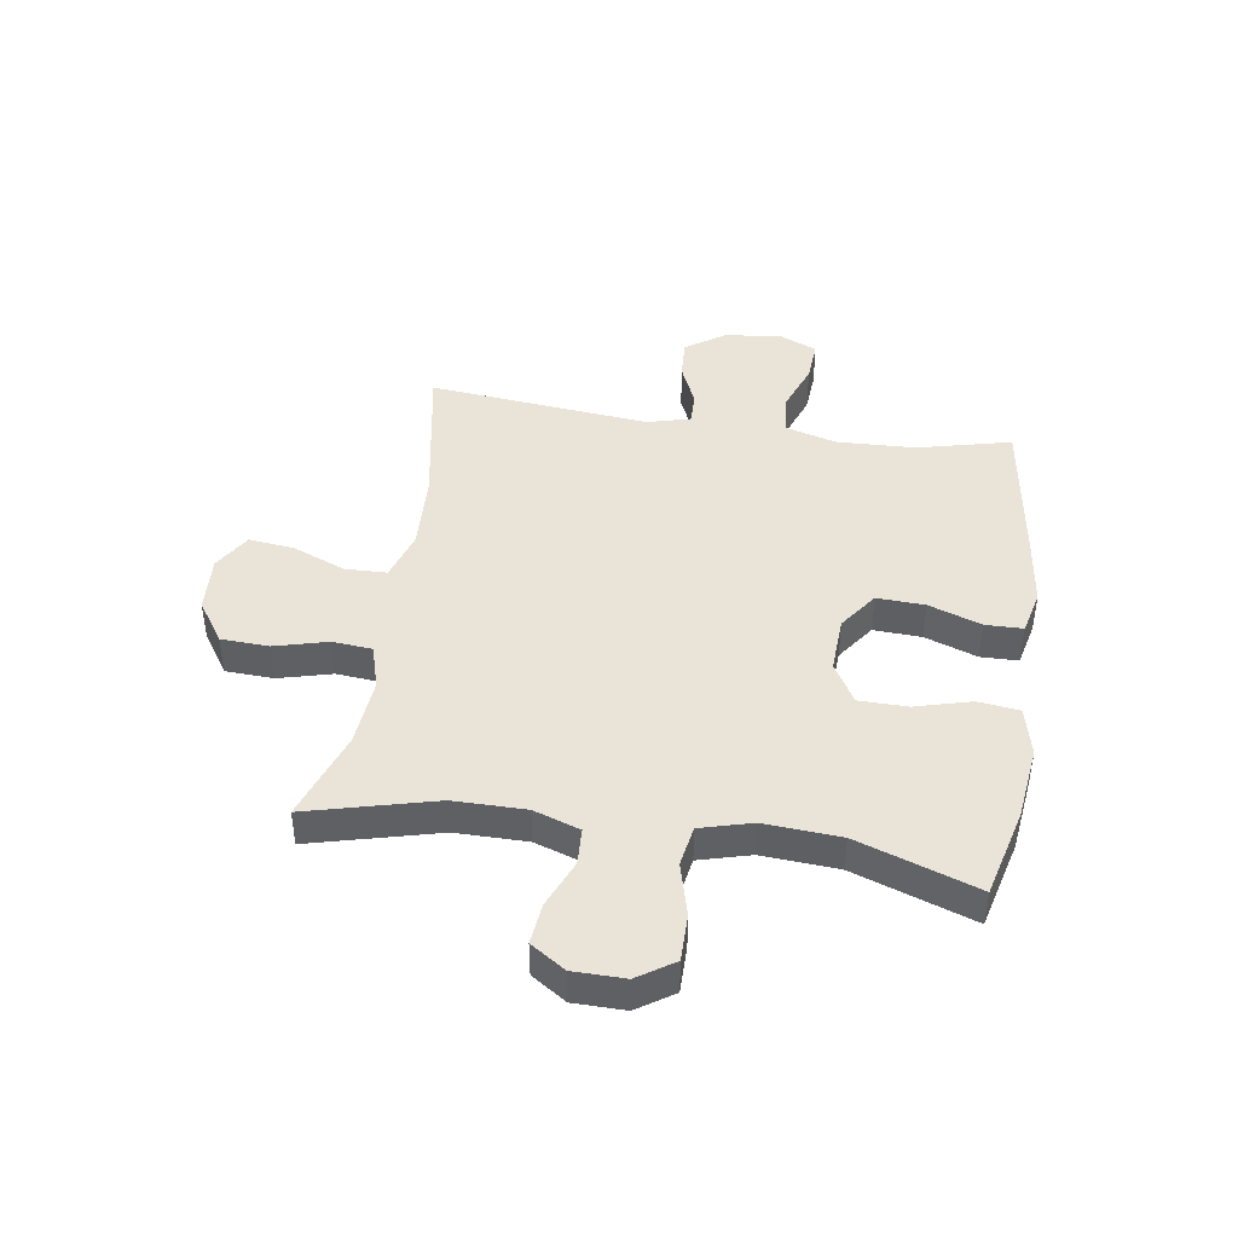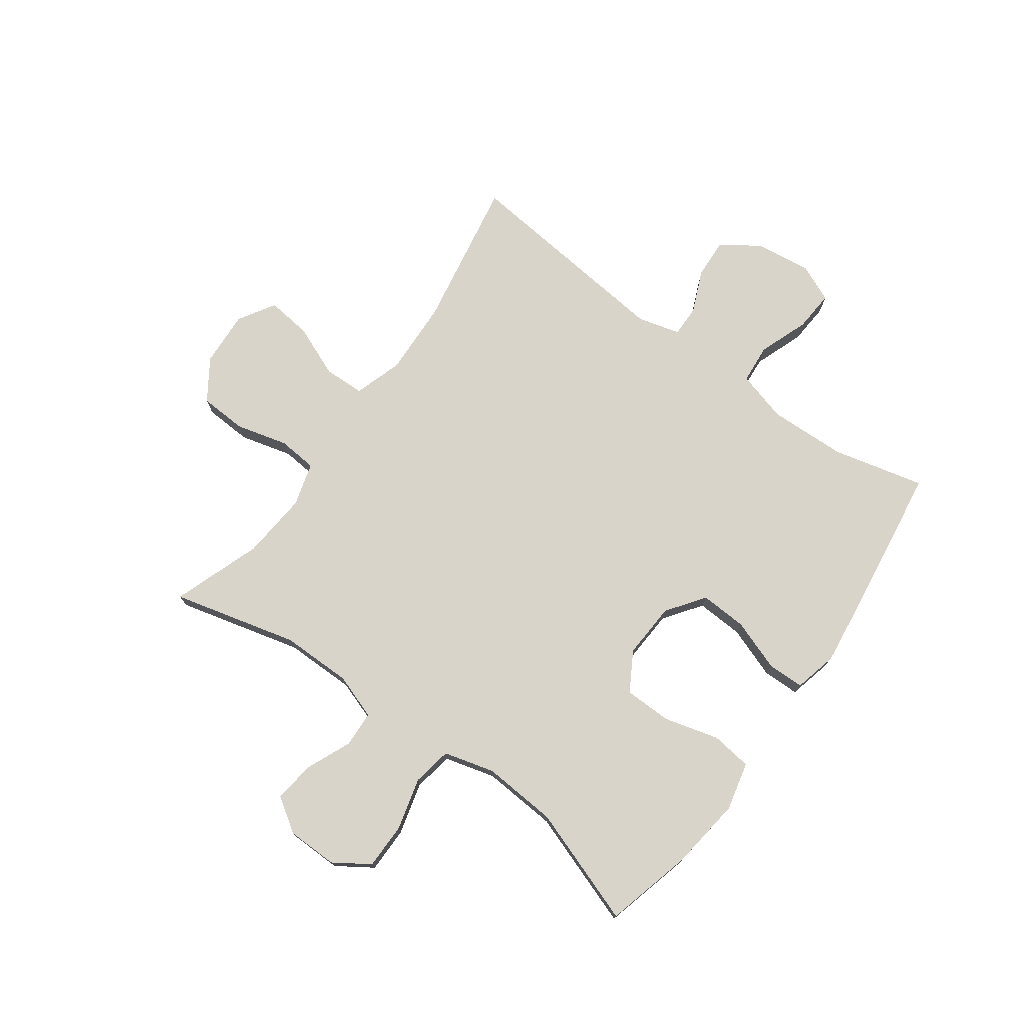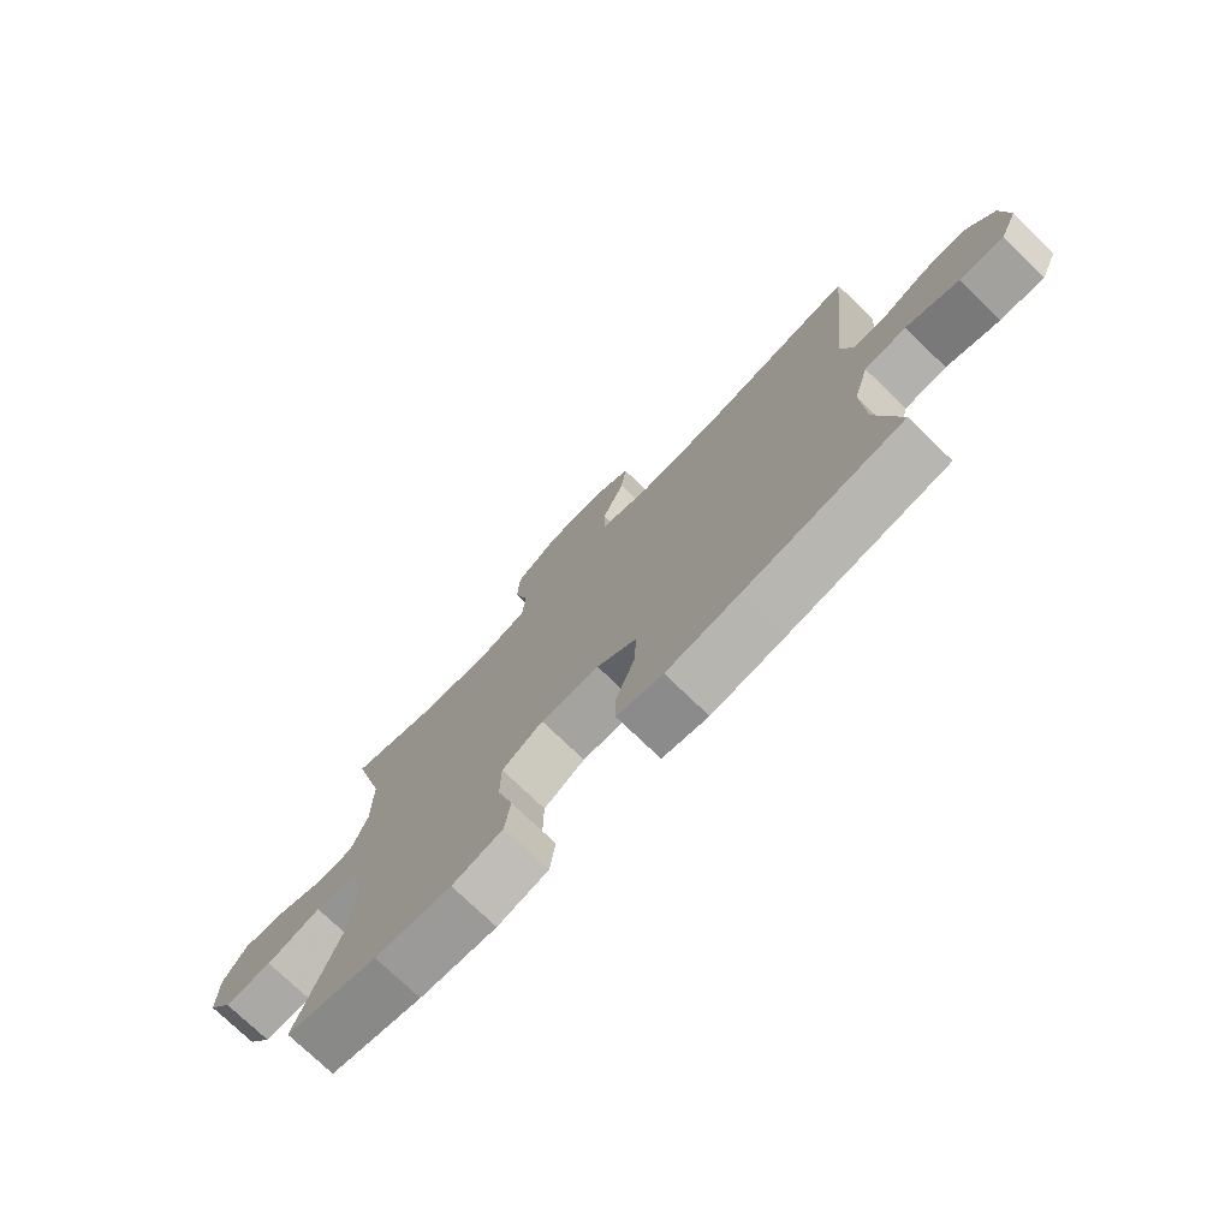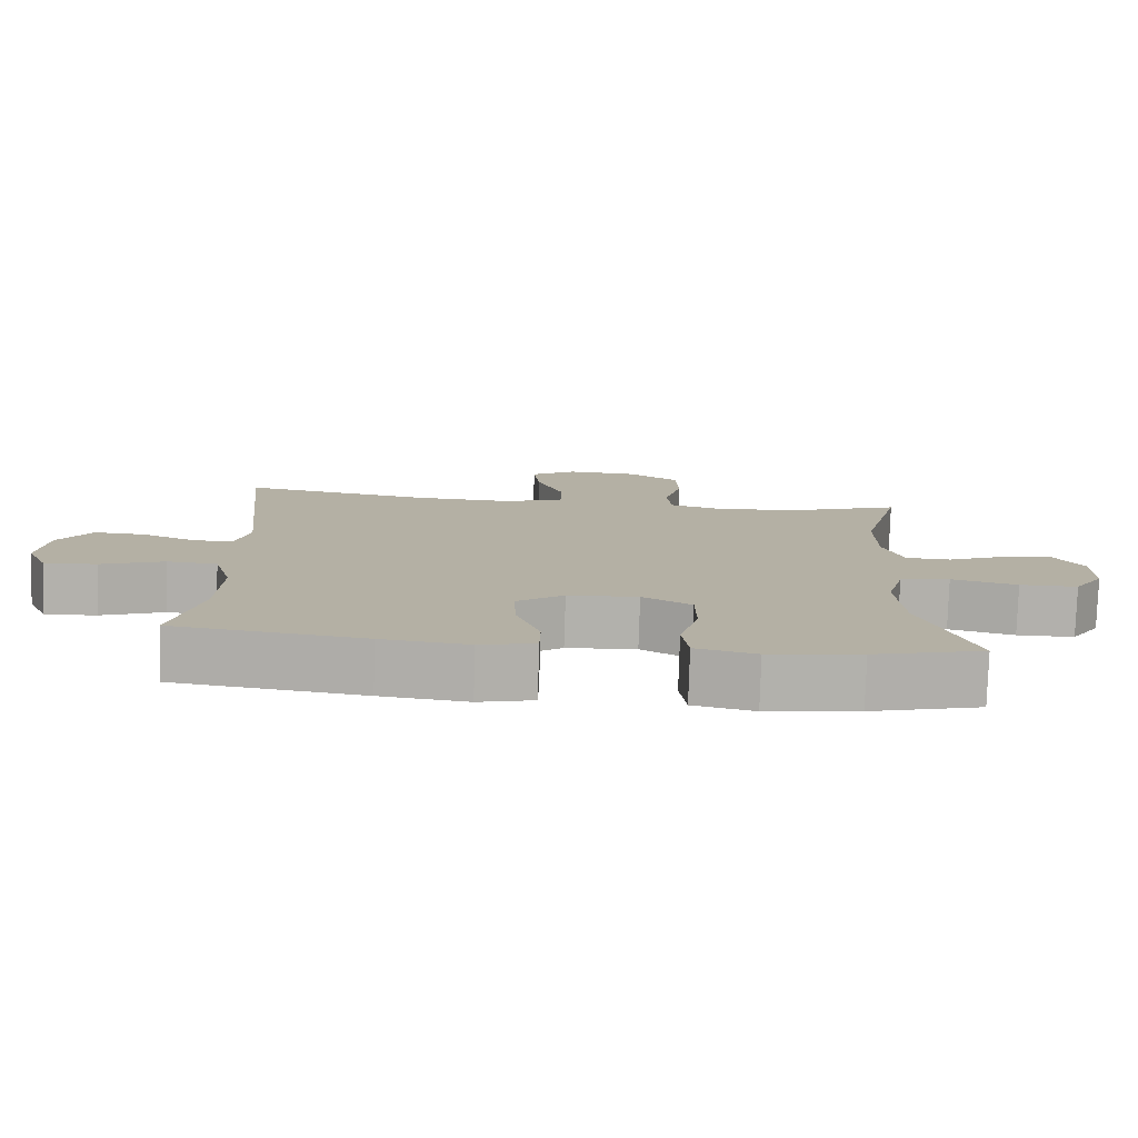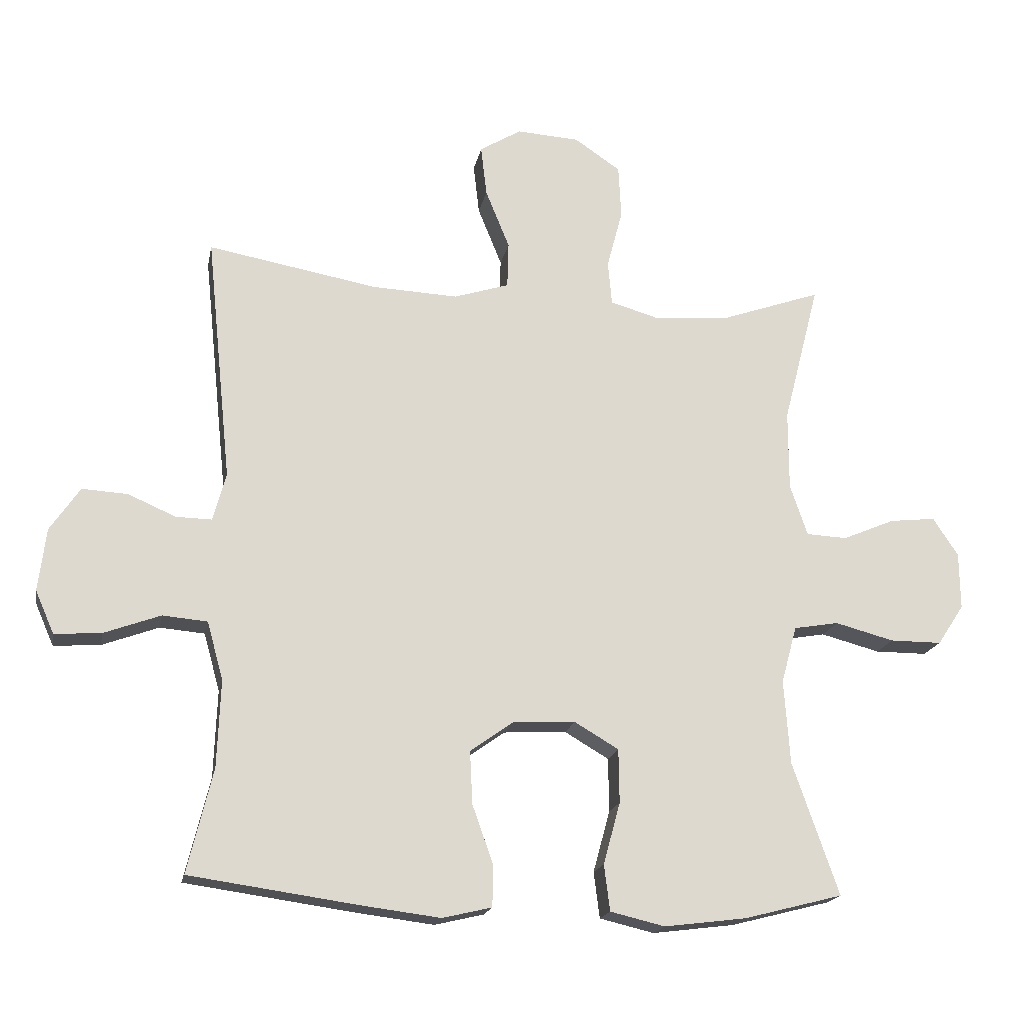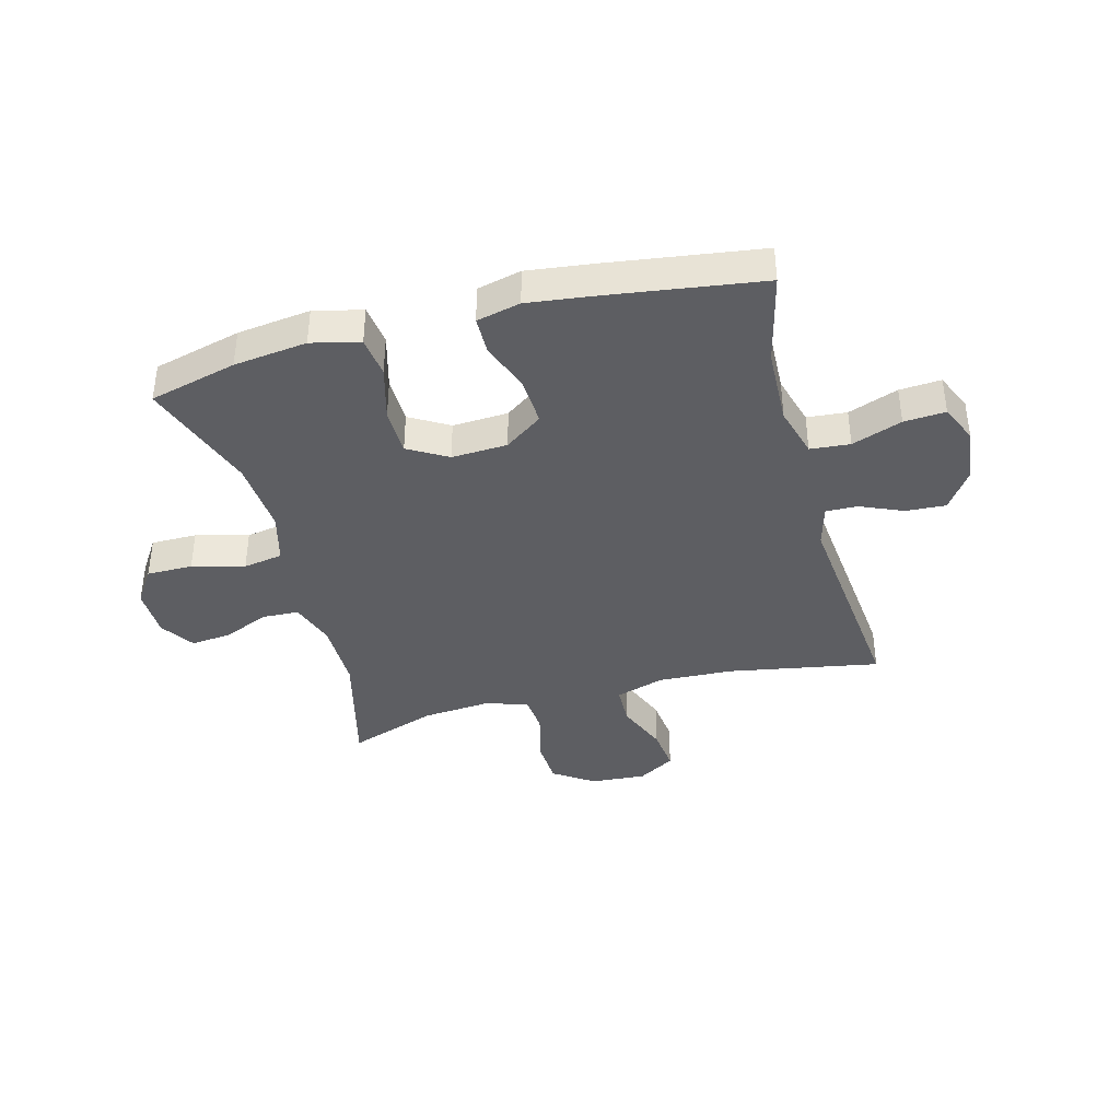
<metadata>
{"format":"obj","ext":"obj","renderer":"f3d","projection":"perspective","resolution":1024,"background":"white","views":[{"elev":43.5,"azim":98.6,"up":"+Y"},{"elev":74.8,"azim":126.0,"up":"+Y"},{"elev":-75.3,"azim":-133.9,"up":"+Z"},{"elev":-78.7,"azim":-1.8,"up":"+Z"},{"elev":-18.2,"azim":-10.9,"up":"+Z"},{"elev":-38.9,"azim":-165.1,"up":"+Y"}]}
</metadata>
<code>
v -0.5 0.07 -0.5
v -0.461 0.07 -0.34
v -0.456 0.07 -0.205
v -0.481 0.07 -0.116
v -0.55 0.07 -0.11
v -0.637 0.07 -0.142
v -0.709 0.07 -0.147
v -0.738 0.07 -0.081
v -0.726 0.07 0.016
v -0.68 0.07 0.083
v -0.61 0.07 0.079
v -0.536 0.07 0.047
v -0.481 0.07 0.046
v -0.461 0.07 0.12
v -0.5 0.07 0.5
v -0.238 0.07 0.453
v -0.106 0.07 0.447
v -0.021 0.07 0.474
v -0.019 0.07 0.545
v -0.056 0.07 0.636
v -0.065 0.07 0.714
v -0.001 0.07 0.753
v 0.096 0.07 0.747
v 0.167 0.07 0.699
v 0.171 0.07 0.617
v 0.147 0.07 0.526
v 0.153 0.07 0.458
v 0.229 0.07 0.436
v 0.346 0.07 0.446
v 0.5 0.07 0.5
v 0.444 0.07 0.282
v 0.444 0.07 0.159
v 0.471 0.07 0.08
v 0.534 0.07 0.077
v 0.614 0.07 0.111
v 0.685 0.07 0.119
v 0.724 0.07 0.06
v 0.725 0.07 -0.028
v 0.684 0.07 -0.09
v 0.604 0.07 -0.09
v 0.513 0.07 -0.066
v 0.444 0.07 -0.078
v 0.42 0.07 -0.166
v 0.429 0.07 -0.296
v 0.5 0.07 -0.5
v 0.348 0.07 -0.539
v 0.221 0.07 -0.555
v 0.137 0.07 -0.535
v 0.128 0.07 -0.464
v 0.154 0.07 -0.369
v 0.153 0.07 -0.286
v 0.085 0.07 -0.246
v -0.012 0.07 -0.251
v -0.078 0.07 -0.298
v -0.074 0.07 -0.38
v -0.042 0.07 -0.47
v -0.043 0.07 -0.534
v -0.119 0.07 -0.552
v -0.239 0.07 -0.537
v -0.5 0 -0.5
v -0.461 0 -0.34
v -0.456 0 -0.205
v -0.481 0 -0.116
v -0.55 0 -0.11
v -0.637 0 -0.142
v -0.709 0 -0.147
v -0.738 0 -0.081
v -0.726 0 0.016
v -0.68 0 0.083
v -0.61 0 0.079
v -0.536 0 0.047
v -0.481 0 0.046
v -0.461 0 0.12
v -0.5 0 0.5
v -0.238 0 0.453
v -0.106 0 0.447
v -0.021 0 0.474
v -0.019 0 0.545
v -0.056 0 0.636
v -0.065 0 0.714
v -0.001 0 0.753
v 0.096 0 0.747
v 0.167 0 0.699
v 0.171 0 0.617
v 0.147 0 0.526
v 0.153 0 0.458
v 0.229 0 0.436
v 0.346 0 0.446
v 0.5 0 0.5
v 0.444 0 0.282
v 0.444 0 0.159
v 0.471 0 0.08
v 0.534 0 0.077
v 0.614 0 0.111
v 0.685 0 0.119
v 0.724 0 0.06
v 0.725 0 -0.028
v 0.684 0 -0.09
v 0.604 0 -0.09
v 0.513 0 -0.066
v 0.444 0 -0.078
v 0.42 0 -0.166
v 0.429 0 -0.296
v 0.5 0 -0.5
v 0.348 0 -0.539
v 0.221 0 -0.555
v 0.137 0 -0.535
v 0.128 0 -0.464
v 0.154 0 -0.369
v 0.153 0 -0.286
v 0.085 0 -0.246
v -0.012 0 -0.251
v -0.078 0 -0.298
v -0.074 0 -0.38
v -0.042 0 -0.47
v -0.043 0 -0.534
v -0.119 0 -0.552
v -0.239 0 -0.537
f 59 1 2
f 58 59 2
f 57 58 2
f 56 57 2
f 55 56 2
f 54 55 2 3
f 53 54 3 4
f 52 53 4
f 48 49 50
f 47 48 50
f 46 47 50
f 45 46 50
f 44 45 50
f 43 44 50 51
f 42 43 51 52
f 39 40 41
f 38 39 41
f 37 38 41
f 36 37 41
f 35 36 41
f 34 35 41
f 33 34 41 42
f 42 52 4
f 33 42 4
f 32 33 4
f 29 30 31
f 32 4 5
f 31 32 5
f 29 31 5
f 28 29 5
f 24 25 26
f 23 24 26
f 22 23 26
f 21 22 26
f 20 21 26
f 19 20 26
f 18 19 26 27
f 28 5 6
f 27 28 6
f 18 27 6
f 17 18 6
f 14 15 16
f 13 14 16 17
f 10 11 12
f 9 10 12
f 8 9 12
f 7 8 12
f 6 7 12
f 6 12 13
f 6 13 17
f 61 60 118
f 61 118 117
f 61 117 116
f 61 116 115
f 61 115 114
f 62 61 114 113
f 63 62 113 112
f 63 112 111
f 109 108 107
f 109 107 106
f 109 106 105
f 109 105 104
f 109 104 103
f 110 109 103 102
f 111 110 102 101
f 100 99 98
f 100 98 97
f 100 97 96
f 100 96 95
f 100 95 94
f 100 94 93
f 101 100 93 92
f 63 111 101
f 63 101 92
f 63 92 91
f 90 89 88
f 64 63 91
f 64 91 90
f 64 90 88
f 64 88 87
f 85 84 83
f 85 83 82
f 85 82 81
f 85 81 80
f 85 80 79
f 85 79 78
f 86 85 78 77
f 65 64 87
f 65 87 86
f 65 86 77
f 65 77 76
f 75 74 73
f 76 75 73 72
f 71 70 69
f 71 69 68
f 71 68 67
f 71 67 66
f 71 66 65
f 72 71 65
f 76 72 65
f 1 60 61 2
f 2 61 62 3
f 3 62 63 4
f 4 63 64 5
f 5 64 65 6
f 6 65 66 7
f 7 66 67 8
f 8 67 68 9
f 9 68 69 10
f 10 69 70 11
f 11 70 71 12
f 12 71 72 13
f 13 72 73 14
f 14 73 74 15
f 15 74 75 16
f 16 75 76 17
f 17 76 77 18
f 18 77 78 19
f 19 78 79 20
f 20 79 80 21
f 21 80 81 22
f 22 81 82 23
f 23 82 83 24
f 24 83 84 25
f 25 84 85 26
f 26 85 86 27
f 27 86 87 28
f 28 87 88 29
f 29 88 89 30
f 30 89 90 31
f 31 90 91 32
f 32 91 92 33
f 33 92 93 34
f 34 93 94 35
f 35 94 95 36
f 36 95 96 37
f 37 96 97 38
f 38 97 98 39
f 39 98 99 40
f 40 99 100 41
f 41 100 101 42
f 42 101 102 43
f 43 102 103 44
f 44 103 104 45
f 45 104 105 46
f 46 105 106 47
f 47 106 107 48
f 48 107 108 49
f 49 108 109 50
f 50 109 110 51
f 51 110 111 52
f 52 111 112 53
f 53 112 113 54
f 54 113 114 55
f 55 114 115 56
f 56 115 116 57
f 57 116 117 58
f 58 117 118 59
f 59 118 60 1

</code>
